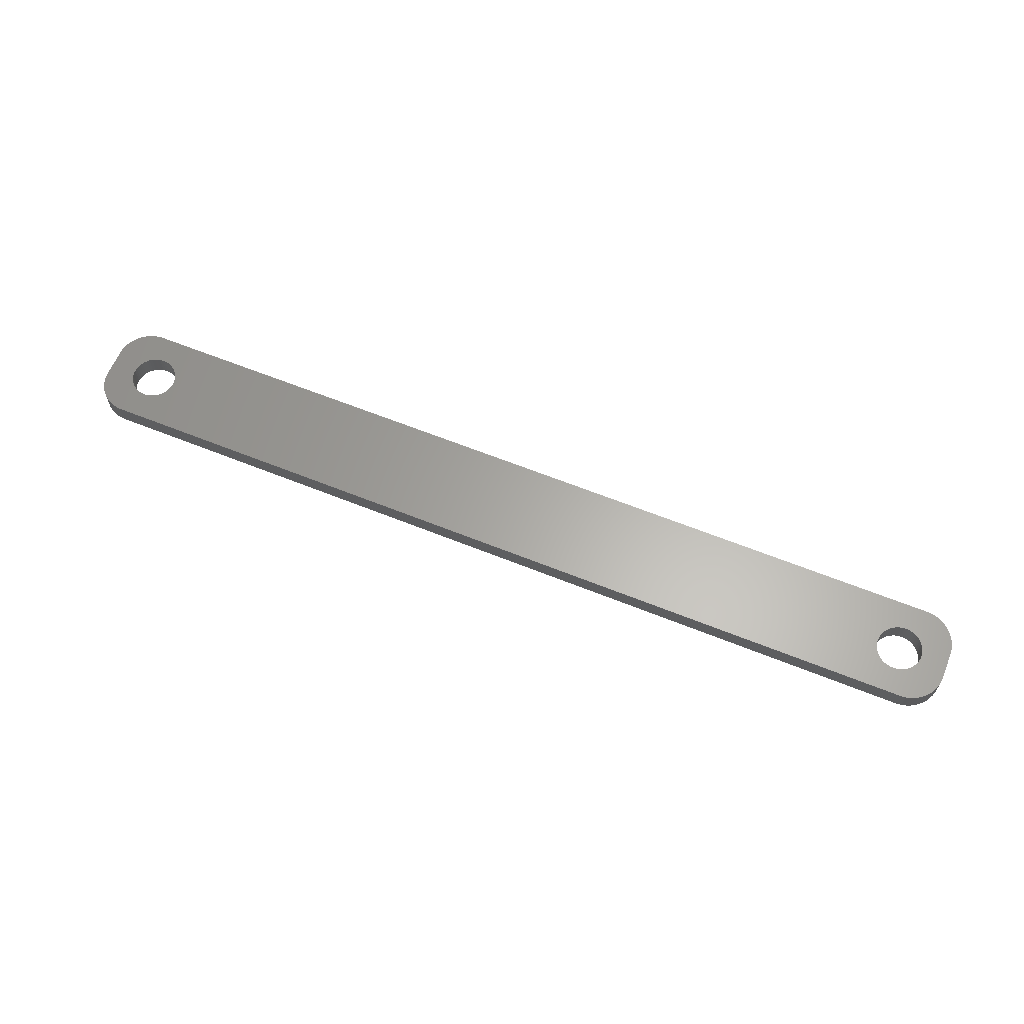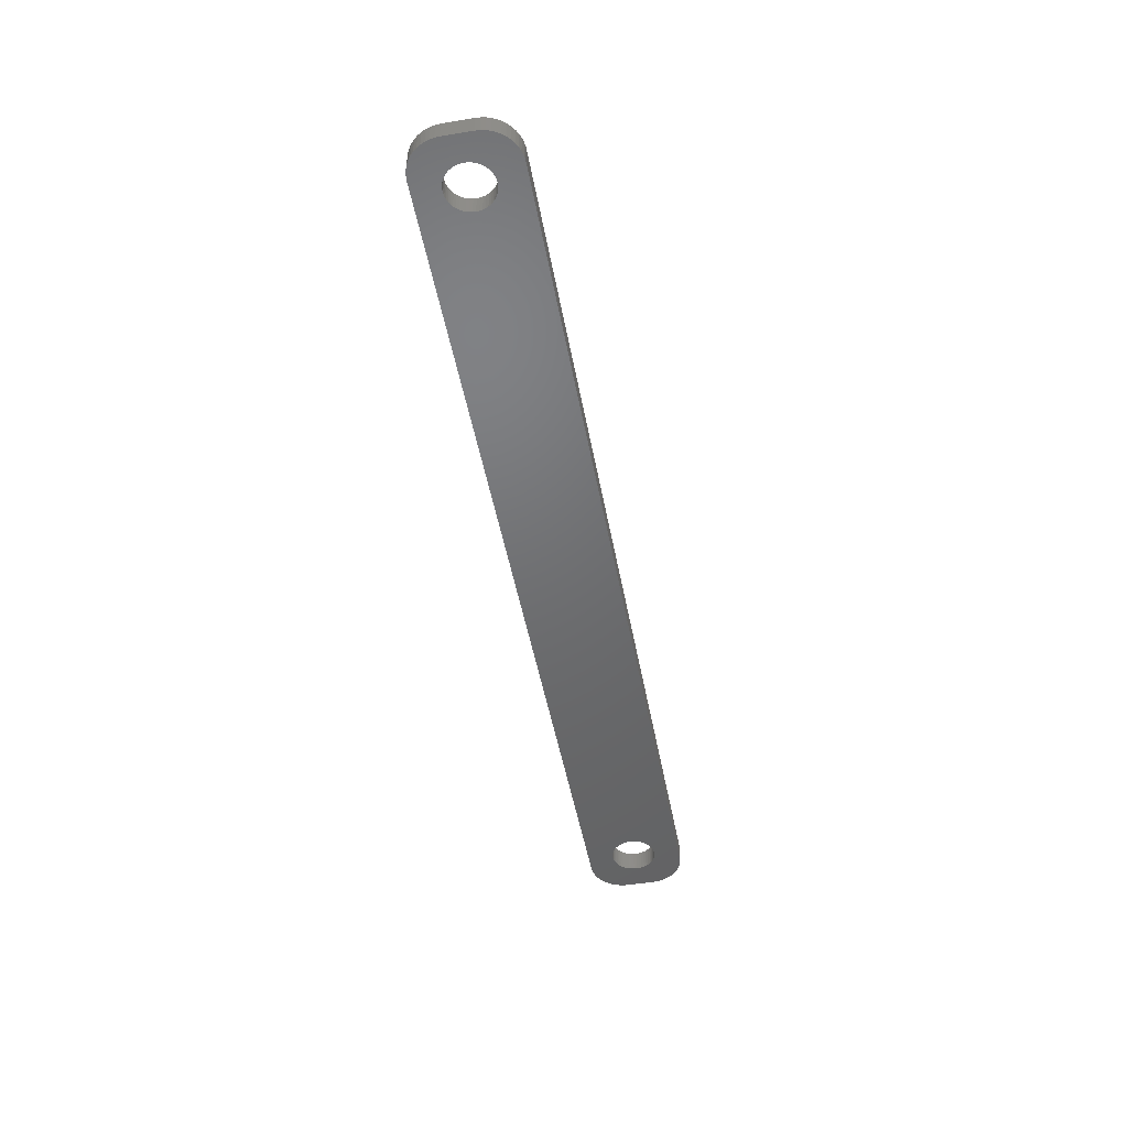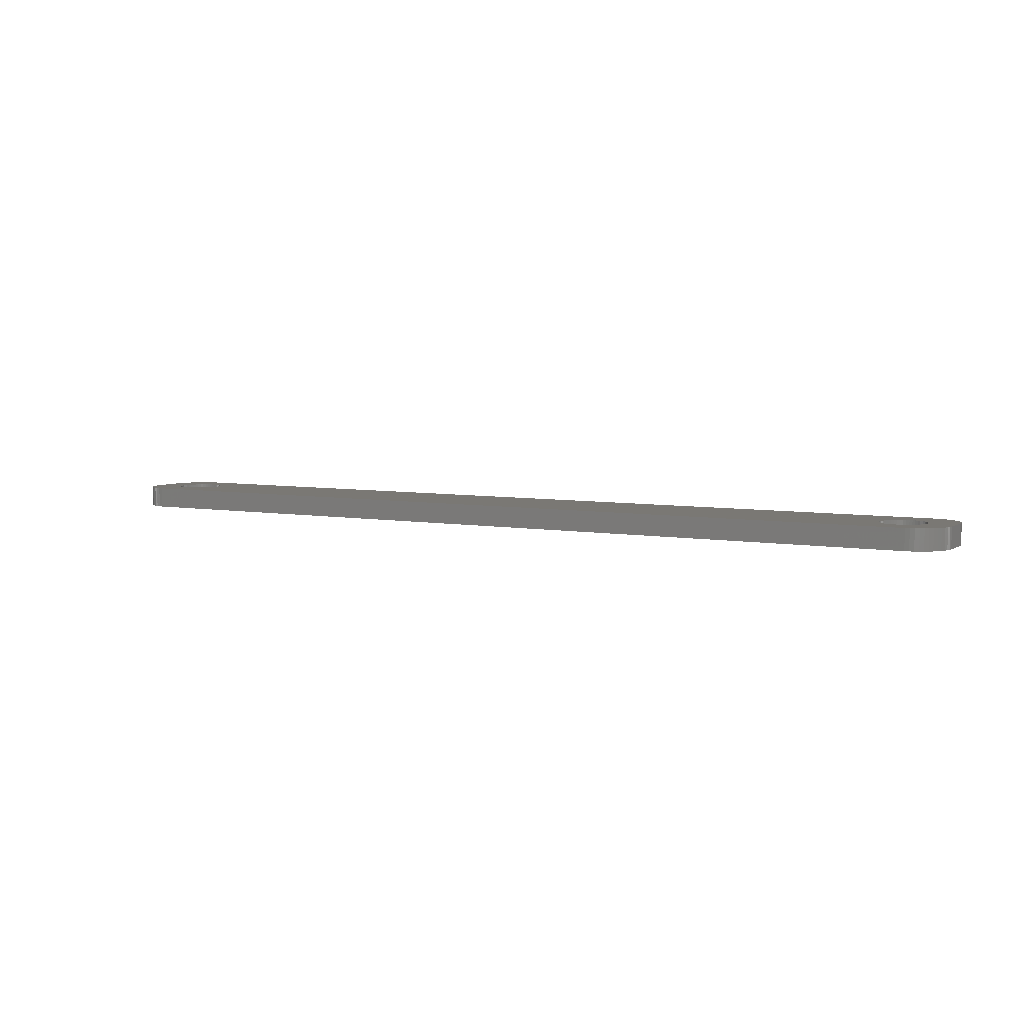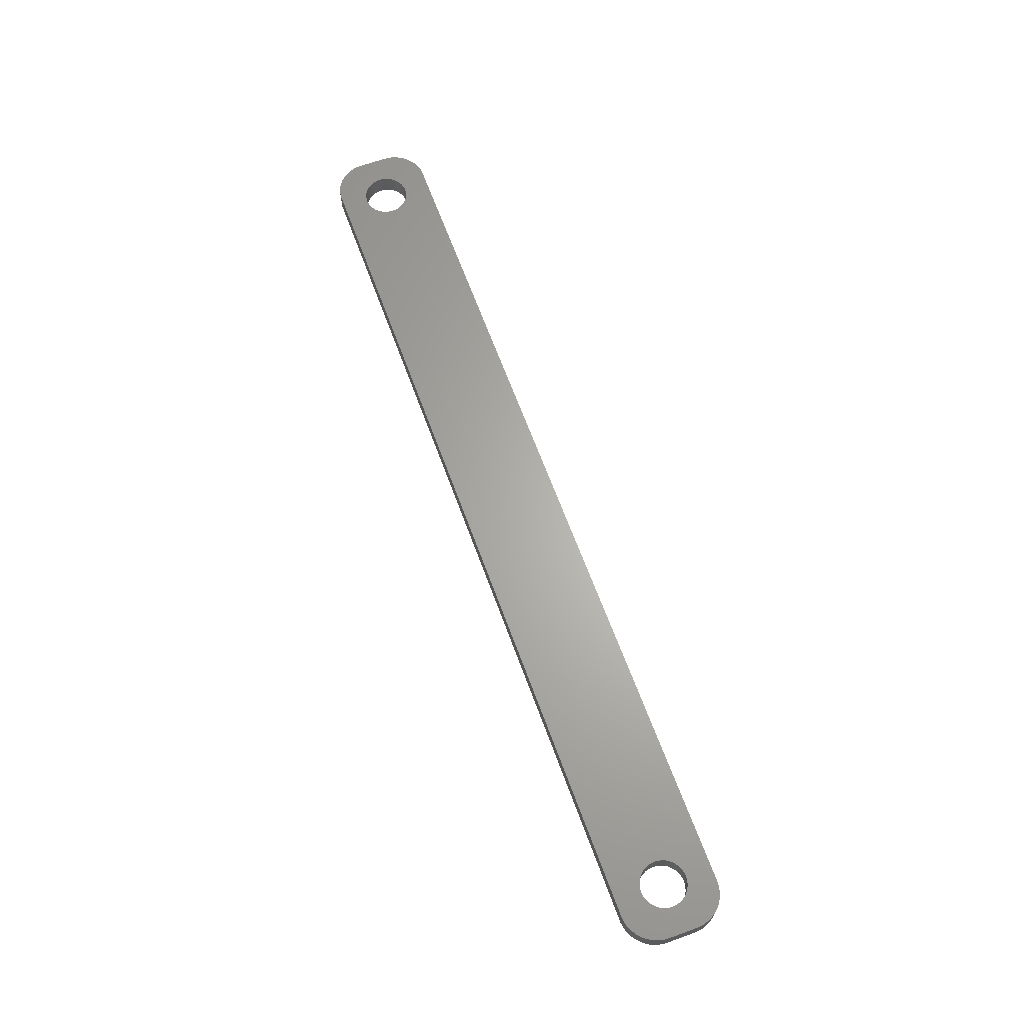
<metadata>
{"format":"stl","ext":"stl","renderer":"f3d","projection":"perspective","resolution":1024,"background":"white","views":[{"elev":63.0,"azim":22.2,"up":"+Z"},{"elev":-48.8,"azim":-79.6,"up":"+Z"},{"elev":5.5,"azim":-150.1,"up":"+Z"},{"elev":64.8,"azim":-110.0,"up":"+Z"}]}
</metadata>
<code>
# stl→obj: 304 verts, 612 faces
v -56.75 0 0
v -56.78 0.4073 3
v -56.78 0.4073 0
v -56.75 0 3
v -63.25 0 3
v -63.22 0.4073 0
v -63.22 0.4073 3
v -63.25 0 0
v -60.2 3.244 0
v -59.8 3.244 3
v -60.2 3.244 3
v -59.8 3.244 0
v -59.8 -3.244 0
v -60.2 -3.244 3
v -59.8 -3.244 3
v -60.2 -3.244 0
v -57.93 2.504 0
v -57.63 2.225 3
v -57.93 2.504 3
v -57.63 2.225 0
v -62.37 2.225 0
v -62.07 2.504 3
v -62.37 2.225 3
v -62.07 2.504 0
v -61.38 2.941 0
v -61 3.091 3
v -61.38 2.941 3
v -61 3.091 0
v -56.98 1.196 0
v -57.15 1.566 3
v -57.15 1.566 0
v -56.98 1.196 3
v -57.37 1.91 3
v -57.37 1.91 0
v -59 3.091 0
v -58.62 2.941 3
v -59 3.091 3
v -58.62 2.941 0
v -59.39 3.192 0
v -59.39 3.192 3
v -58.26 2.744 0
v -58.26 2.744 3
v -63.02 1.196 3
v -62.85 1.566 0
v -62.85 1.566 3
v -63.02 1.196 0
v -62.63 1.91 3
v -62.63 1.91 0
v -63.15 0.8082 3
v -63.15 0.8082 0
v -61.74 2.744 0
v -61.74 2.744 3
v -60.61 3.192 0
v -60.61 3.192 3
v -59.39 -3.192 0
v -59.39 -3.192 3
v -58.26 -2.744 0
v -58.62 -2.941 3
v -58.26 -2.744 3
v -58.62 -2.941 0
v -56.85 0.8082 0
v -56.85 0.8082 3
v -56.78 -0.4073 0
v -56.78 -0.4073 3
v -56.98 -1.196 0
v -56.85 -0.8082 3
v -56.85 -0.8082 0
v -56.98 -1.196 3
v -62.85 -1.566 3
v -63.02 -1.196 0
v -63.02 -1.196 3
v -62.85 -1.566 0
v -57.93 -2.504 0
v -57.93 -2.504 3
v -63.15 -0.8082 0
v -63.15 -0.8082 3
v -57.63 -2.225 0
v -57.63 -2.225 3
v -59 -3.091 0
v -59 -3.091 3
v -57.15 -1.566 0
v -57.15 -1.566 3
v -57.37 -1.91 0
v -57.37 -1.91 3
v -61 -3.091 0
v -61.38 -2.941 3
v -61 -3.091 3
v -61.38 -2.941 0
v -60.61 -3.192 0
v -60.61 -3.192 3
v -62.37 -2.225 3
v -62.63 -1.91 0
v -62.63 -1.91 3
v -62.37 -2.225 0
v -62.07 -2.504 0
v -62.07 -2.504 3
v -63.22 -0.4073 0
v -63.22 -0.4073 3
v -61.74 -2.744 0
v -61.74 -2.744 3
v 61.74 2.744 0
v 62.07 2.504 3
v 61.74 2.744 3
v 62.07 2.504 0
v 63.15 -0.8082 0
v 63.22 -0.4073 3
v 63.22 -0.4073 0
v 63.15 -0.8082 3
v 59.39 -3.192 0
v 59 -3.091 3
v 59.39 -3.192 3
v 59 -3.091 0
v 58.26 2.744 0
v 58.62 2.941 3
v 58.26 2.744 3
v 58.62 2.941 0
v 56.85 0.8082 3
v 56.98 1.196 0
v 56.98 1.196 3
v 56.85 0.8082 0
v 58.62 -2.941 3
v 58.62 -2.941 0
v 63.02 1.196 0
v 62.85 1.566 3
v 62.85 1.566 0
v 63.02 1.196 3
v 62.63 1.91 3
v 62.63 1.91 0
v 61 3.091 0
v 61.38 2.941 3
v 61 3.091 3
v 61.38 2.941 0
v 60.2 3.244 0
v 60.61 3.192 3
v 60.2 3.244 3
v 60.61 3.192 0
v 56.78 -0.4073 3
v 56.75 0 0
v 56.75 0 3
v 56.78 -0.4073 0
v 57.15 1.566 3
v 57.37 1.91 0
v 57.37 1.91 3
v 57.15 1.566 0
v 57.93 2.504 0
v 57.93 2.504 3
v 59 3.091 0
v 59.39 3.192 3
v 59 3.091 3
v 59.39 3.192 0
v 63.25 0 0
v 63.22 0.4073 3
v 63.22 0.4073 0
v 63.25 0 3
v 62.63 -1.91 0
v 62.85 -1.566 3
v 62.85 -1.566 0
v 62.63 -1.91 3
v 63.02 -1.196 0
v 63.02 -1.196 3
v 61.74 -2.744 0
v 61.38 -2.941 3
v 61.74 -2.744 3
v 61.38 -2.941 0
v 62.07 -2.504 0
v 62.07 -2.504 3
v 59.8 -3.244 0
v 59.8 -3.244 3
v 58.26 -2.744 0
v 57.93 -2.504 3
v 58.26 -2.744 3
v 57.93 -2.504 0
v 57.37 -1.91 3
v 57.15 -1.566 0
v 57.15 -1.566 3
v 57.37 -1.91 0
v 63.15 0.8082 3
v 63.15 0.8082 0
v 62.37 2.225 3
v 62.37 2.225 0
v 59.8 3.244 0
v 59.8 3.244 3
v 56.78 0.4073 3
v 56.78 0.4073 0
v 57.63 2.225 0
v 57.63 2.225 3
v 60.61 -3.192 0
v 60.2 -3.244 3
v 60.61 -3.192 3
v 60.2 -3.244 0
v 61 -3.091 0
v 61 -3.091 3
v 62.37 -2.225 0
v 62.37 -2.225 3
v 56.98 -1.196 0
v 56.98 -1.196 3
v 56.85 -0.8082 3
v 56.85 -0.8082 0
v 57.63 -2.225 3
v 57.63 -2.225 0
v -67 -2 0
v -67 2 3
v -67 2 0
v -67 -2 3
v -66.96 -2.627 0
v -66.96 -2.627 3
v -62.94 -6.911 0
v -62.31 -6.99 3
v -62.94 -6.911 3
v -62.31 -6.99 0
v 62.31 6.99 0
v -62.31 6.99 3
v 62.31 6.99 3
v -62.31 6.99 0
v 62.31 -6.99 3
v 62.31 -6.99 0
v -66.96 2.627 3
v -66.96 2.627 0
v 67 2 3
v 66.96 2.627 3
v 67 -2 3
v 66.84 3.243 3
v 66.65 3.841 3
v 66.38 4.409 3
v 66.05 4.939 3
v 66.96 -2.627 3
v 65.64 5.423 3
v 65.19 5.853 3
v 66.84 -3.243 3
v 64.68 6.222 3
v 66.65 -3.841 3
v 64.13 6.524 3
v 63.55 6.755 3
v 66.38 -4.409 3
v 66.05 -4.939 3
v 62.94 6.911 3
v -62.94 6.911 3
v -63.55 6.755 3
v -64.13 6.524 3
v -64.68 6.222 3
v -65.19 5.853 3
v -65.64 5.423 3
v -66.05 4.939 3
v 65.64 -5.423 3
v 65.19 -5.853 3
v 64.68 -6.222 3
v 64.13 -6.524 3
v 63.55 -6.755 3
v 62.94 -6.911 3
v -64.13 -6.524 3
v -65.19 -5.853 3
v -66.05 -4.939 3
v -66.65 -3.841 3
v -63.55 -6.755 3
v -66.38 4.409 3
v -66.65 3.841 3
v -66.84 3.243 3
v -64.68 -6.222 3
v -65.64 -5.423 3
v -66.38 -4.409 3
v -66.84 -3.243 3
v 66.65 -3.841 0
v 66.38 -4.409 0
v -64.13 -6.524 0
v -63.55 -6.755 0
v -65.64 -5.423 0
v -65.19 -5.853 0
v 67 2 0
v 67 -2 0
v 66.84 -3.243 0
v 66.38 4.409 0
v 66.65 3.841 0
v 66.84 3.243 0
v 65.64 5.423 0
v 65.19 5.853 0
v 64.13 6.524 0
v 63.55 6.755 0
v 62.94 6.911 0
v -64.13 6.524 0
v -64.68 6.222 0
v -62.94 6.911 0
v -63.55 6.755 0
v 66.96 -2.627 0
v 66.05 -4.939 0
v 66.96 2.627 0
v 65.64 -5.423 0
v 65.19 -5.853 0
v 64.68 -6.222 0
v 64.13 -6.524 0
v 63.55 -6.755 0
v 66.05 4.939 0
v 62.94 -6.911 0
v -64.68 -6.222 0
v -66.05 -4.939 0
v 64.68 6.222 0
v -65.19 5.853 0
v -66.05 4.939 0
v -66.65 3.841 0
v -66.38 -4.409 0
v -66.65 -3.841 0
v -66.84 -3.243 0
v -65.64 5.423 0
v -66.38 4.409 0
v -66.84 3.243 0
f 1 2 3
f 2 1 4
f 5 6 7
f 6 5 8
f 9 10 11
f 10 9 12
f 13 14 15
f 14 13 16
f 17 18 19
f 18 17 20
f 21 22 23
f 22 21 24
f 25 26 27
f 26 25 28
f 29 30 31
f 30 29 32
f 31 33 34
f 33 31 30
f 35 36 37
f 36 35 38
f 39 37 40
f 37 39 35
f 41 19 42
f 19 41 17
f 43 44 45
f 44 43 46
f 47 21 23
f 21 47 48
f 49 46 43
f 46 49 50
f 51 27 52
f 27 51 25
f 53 11 54
f 11 53 9
f 55 15 56
f 15 55 13
f 57 58 59
f 58 57 60
f 61 32 29
f 32 61 62
f 3 62 61
f 62 3 2
f 34 18 20
f 18 34 33
f 12 40 10
f 40 12 39
f 38 42 36
f 42 38 41
f 45 48 47
f 48 45 44
f 7 50 49
f 50 7 6
f 24 52 22
f 52 24 51
f 28 54 26
f 54 28 53
f 63 4 1
f 4 63 64
f 65 66 67
f 66 65 68
f 67 64 63
f 64 67 66
f 69 70 71
f 70 69 72
f 73 59 74
f 59 73 57
f 71 75 76
f 75 71 70
f 77 74 78
f 74 77 73
f 79 56 80
f 56 79 55
f 60 80 58
f 80 60 79
f 81 68 65
f 68 81 82
f 83 82 81
f 82 83 84
f 85 86 87
f 86 85 88
f 89 87 90
f 87 89 85
f 91 92 93
f 92 91 94
f 95 91 96
f 91 95 94
f 76 97 98
f 97 76 75
f 98 8 5
f 8 98 97
f 77 84 83
f 84 77 78
f 99 96 100
f 96 99 95
f 88 100 86
f 100 88 99
f 16 90 14
f 90 16 89
f 93 72 69
f 72 93 92
f 101 102 103
f 102 101 104
f 105 106 107
f 106 105 108
f 109 110 111
f 110 109 112
f 113 114 115
f 114 113 116
f 117 118 119
f 118 117 120
f 112 121 110
f 121 112 122
f 123 124 125
f 124 123 126
f 125 127 128
f 127 125 124
f 129 130 131
f 130 129 132
f 133 134 135
f 134 133 136
f 137 138 139
f 138 137 140
f 141 142 143
f 142 141 144
f 145 115 146
f 115 145 113
f 147 148 149
f 148 147 150
f 151 152 153
f 152 151 154
f 155 156 157
f 156 155 158
f 159 108 105
f 108 159 160
f 161 162 163
f 162 161 164
f 165 163 166
f 163 165 161
f 167 111 168
f 111 167 109
f 169 170 171
f 170 169 172
f 173 174 175
f 174 173 176
f 153 177 178
f 177 153 152
f 178 126 123
f 126 178 177
f 128 179 180
f 179 128 127
f 104 179 102
f 179 104 180
f 181 135 182
f 135 181 133
f 132 103 130
f 103 132 101
f 136 131 134
f 131 136 129
f 183 120 117
f 120 183 184
f 139 184 183
f 184 139 138
f 119 144 141
f 144 119 118
f 116 149 114
f 149 116 147
f 150 182 148
f 182 150 181
f 185 146 186
f 146 185 145
f 143 185 186
f 185 143 142
f 107 154 151
f 154 107 106
f 187 188 189
f 188 187 190
f 191 189 192
f 189 191 187
f 164 192 162
f 192 164 191
f 193 166 194
f 166 193 165
f 190 168 188
f 168 190 167
f 122 171 121
f 171 122 169
f 175 195 196
f 195 175 174
f 197 140 137
f 140 197 198
f 199 176 173
f 176 199 200
f 157 160 159
f 160 157 156
f 193 158 155
f 158 193 194
f 196 198 197
f 198 196 195
f 172 199 170
f 199 172 200
f 201 202 203
f 202 201 204
f 205 204 201
f 204 205 206
f 207 208 209
f 208 207 210
f 211 212 213
f 212 211 214
f 210 215 208
f 215 210 216
f 203 217 218
f 217 203 202
f 126 219 220
f 219 154 221
f 124 220 222
f 106 221 154
f 124 222 223
f 108 221 106
f 127 223 224
f 160 221 108
f 127 224 225
f 221 160 226
f 179 225 227
f 156 226 160
f 179 227 228
f 226 156 229
f 102 228 230
f 229 156 231
f 102 230 232
f 158 231 156
f 103 232 233
f 231 158 234
f 234 158 235
f 219 152 154
f 219 177 152
f 219 126 177
f 103 233 236
f 220 124 126
f 223 127 124
f 225 179 127
f 130 236 213
f 228 102 179
f 232 103 102
f 236 130 103
f 213 131 130
f 213 134 131
f 213 135 134
f 213 182 135
f 213 148 182
f 213 149 148
f 213 114 149
f 213 115 114
f 213 146 115
f 213 186 146
f 183 4 139
f 2 183 117
f 62 117 119
f 32 119 141
f 30 141 143
f 33 143 186
f 18 186 213
f 183 2 4
f 117 62 2
f 119 32 62
f 141 30 32
f 143 33 30
f 186 18 33
f 213 19 18
f 212 19 213
f 19 212 42
f 42 212 36
f 36 212 37
f 37 212 40
f 40 212 10
f 10 212 11
f 212 54 11
f 212 26 54
f 212 27 26
f 237 27 212
f 27 237 52
f 238 52 237
f 239 52 238
f 52 239 22
f 240 22 239
f 241 22 240
f 22 241 23
f 242 23 241
f 243 23 242
f 23 243 47
f 194 235 158
f 235 194 244
f 244 194 245
f 166 245 194
f 245 166 246
f 246 166 247
f 163 247 166
f 247 163 248
f 248 163 249
f 162 249 163
f 249 162 215
f 192 215 162
f 189 215 192
f 188 215 189
f 168 215 188
f 111 215 168
f 110 215 111
f 121 215 110
f 171 215 121
f 170 215 171
f 199 215 170
f 4 137 139
f 64 137 4
f 137 64 197
f 66 197 64
f 197 66 196
f 68 196 66
f 196 68 175
f 82 175 68
f 175 82 173
f 84 173 82
f 173 84 199
f 78 199 84
f 199 78 215
f 74 215 78
f 208 74 59
f 208 59 58
f 208 58 80
f 208 80 56
f 208 56 15
f 208 15 14
f 74 208 215
f 90 208 14
f 87 208 90
f 86 208 87
f 209 86 100
f 250 100 96
f 251 96 91
f 252 91 93
f 253 93 69
f 86 209 208
f 206 69 71
f 204 71 76
f 204 76 98
f 204 98 5
f 100 254 209
f 255 47 243
f 256 47 255
f 204 5 202
f 47 256 45
f 71 204 206
f 257 45 256
f 100 250 254
f 217 45 257
f 96 258 250
f 45 217 43
f 96 251 258
f 202 43 217
f 91 259 251
f 43 202 49
f 91 252 259
f 49 202 7
f 93 260 252
f 7 202 5
f 93 253 260
f 69 261 253
f 69 206 261
f 234 262 231
f 262 234 263
f 264 254 250
f 254 264 265
f 266 251 259
f 251 266 267
f 221 268 219
f 268 221 269
f 231 270 229
f 270 231 262
f 223 271 224
f 271 223 272
f 222 272 223
f 272 222 273
f 274 228 227
f 228 274 275
f 276 233 232
f 233 276 277
f 277 236 233
f 236 277 278
f 278 213 236
f 213 278 211
f 279 240 239
f 240 279 280
f 281 238 237
f 238 281 282
f 159 269 283
f 269 151 268
f 157 283 270
f 153 268 151
f 157 270 262
f 178 268 153
f 155 262 263
f 123 268 178
f 155 263 284
f 268 123 285
f 193 284 286
f 125 285 123
f 193 286 287
f 285 125 273
f 165 287 288
f 273 125 272
f 165 288 289
f 128 272 125
f 161 289 290
f 272 128 271
f 271 128 291
f 269 107 151
f 269 105 107
f 269 159 105
f 161 290 292
f 283 157 159
f 262 155 157
f 284 193 155
f 164 292 216
f 287 165 193
f 289 161 165
f 292 164 161
f 216 191 164
f 216 187 191
f 216 190 187
f 216 167 190
f 216 109 167
f 216 112 109
f 216 122 112
f 216 169 122
f 216 172 169
f 216 200 172
f 140 1 138
f 63 140 198
f 67 198 195
f 65 195 174
f 81 174 176
f 83 176 200
f 77 200 216
f 140 63 1
f 198 67 63
f 195 65 67
f 174 81 65
f 176 83 81
f 200 77 83
f 216 73 77
f 210 73 216
f 73 210 57
f 57 210 60
f 60 210 79
f 79 210 55
f 55 210 13
f 13 210 16
f 210 89 16
f 210 85 89
f 210 88 85
f 207 88 210
f 88 207 99
f 265 99 207
f 264 99 265
f 99 264 95
f 293 95 264
f 267 95 293
f 95 267 94
f 266 94 267
f 294 94 266
f 94 294 92
f 180 291 128
f 291 180 274
f 274 180 275
f 104 275 180
f 275 104 295
f 295 104 276
f 101 276 104
f 276 101 277
f 277 101 278
f 132 278 101
f 278 132 211
f 129 211 132
f 136 211 129
f 133 211 136
f 181 211 133
f 150 211 181
f 147 211 150
f 116 211 147
f 113 211 116
f 145 211 113
f 185 211 145
f 1 184 138
f 3 184 1
f 184 3 120
f 61 120 3
f 120 61 118
f 29 118 61
f 118 29 144
f 31 144 29
f 144 31 142
f 34 142 31
f 142 34 185
f 20 185 34
f 185 20 211
f 17 211 20
f 214 17 41
f 214 41 38
f 214 38 35
f 214 35 39
f 214 39 12
f 214 12 9
f 17 214 211
f 53 214 9
f 28 214 53
f 25 214 28
f 281 25 51
f 279 51 24
f 296 24 21
f 297 21 48
f 298 48 44
f 25 281 214
f 218 44 46
f 203 46 50
f 203 50 6
f 203 6 8
f 51 282 281
f 299 92 294
f 300 92 299
f 203 8 201
f 92 300 72
f 46 203 218
f 301 72 300
f 51 279 282
f 205 72 301
f 24 280 279
f 72 205 70
f 24 296 280
f 201 70 205
f 21 302 296
f 70 201 75
f 21 297 302
f 75 201 97
f 48 303 297
f 97 201 8
f 48 298 303
f 44 304 298
f 44 218 304
f 300 261 301
f 261 300 253
f 266 252 294
f 252 266 259
f 299 253 300
f 253 299 260
f 265 209 254
f 209 265 207
f 267 258 251
f 258 267 293
f 226 269 221
f 269 226 283
f 288 245 246
f 245 288 287
f 244 284 235
f 284 244 286
f 290 247 248
f 247 290 289
f 216 249 215
f 249 216 292
f 225 274 227
f 274 225 291
f 224 291 225
f 291 224 271
f 275 230 228
f 230 275 295
f 295 232 230
f 232 295 276
f 214 237 212
f 237 214 281
f 218 257 304
f 257 218 217
f 304 256 298
f 256 304 257
f 301 206 205
f 206 301 261
f 294 260 299
f 260 294 252
f 293 250 258
f 250 293 264
f 229 283 226
f 283 229 270
f 287 244 245
f 244 287 286
f 235 263 234
f 263 235 284
f 289 246 247
f 246 289 288
f 292 248 249
f 248 292 290
f 296 242 241
f 242 296 302
f 282 239 238
f 239 282 279
f 303 243 297
f 243 303 255
f 297 242 302
f 242 297 243
f 298 255 303
f 255 298 256
f 220 273 222
f 273 220 285
f 219 285 220
f 285 219 268
f 280 241 240
f 241 280 296

</code>
